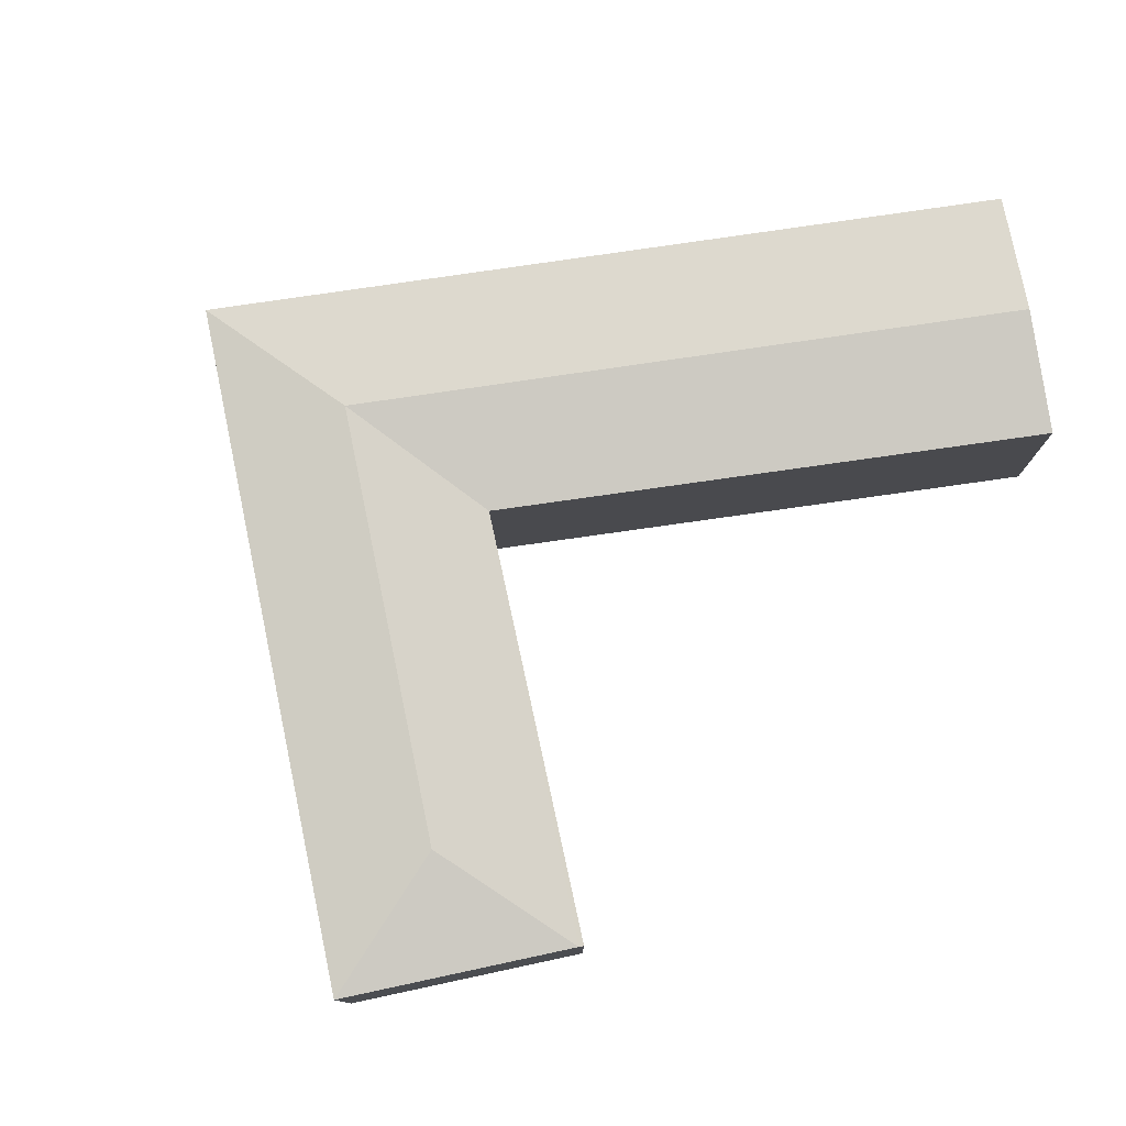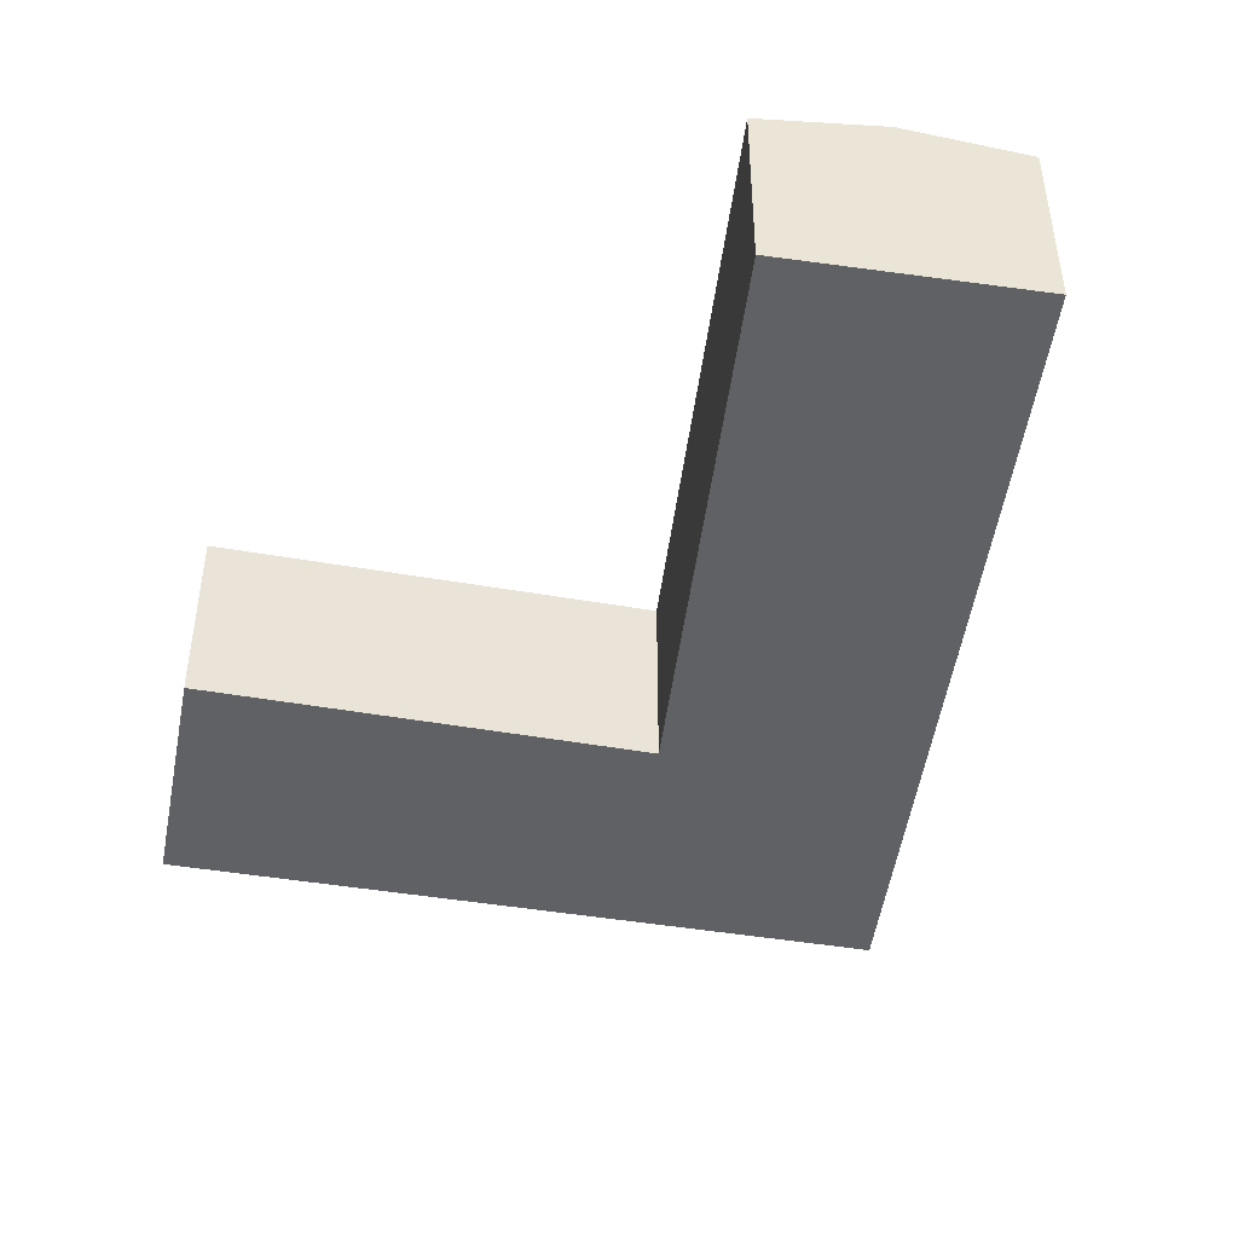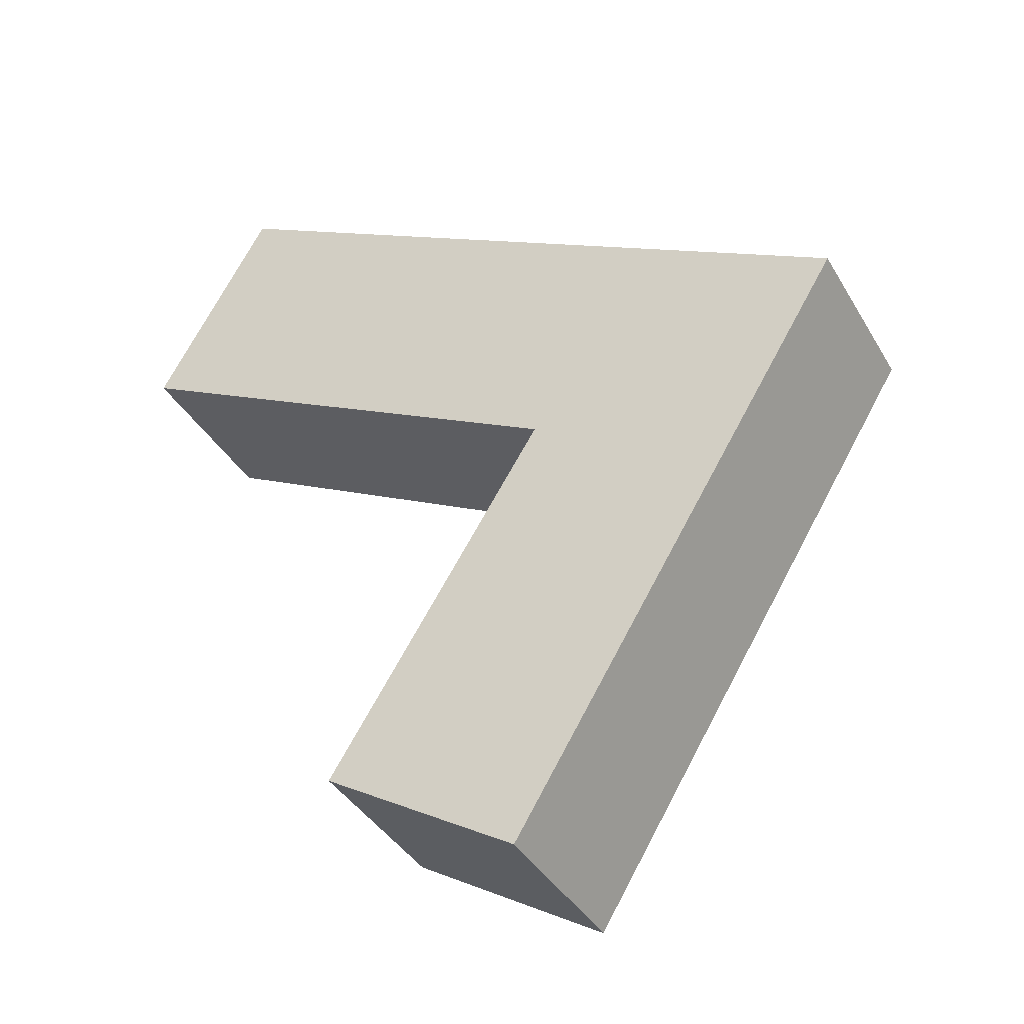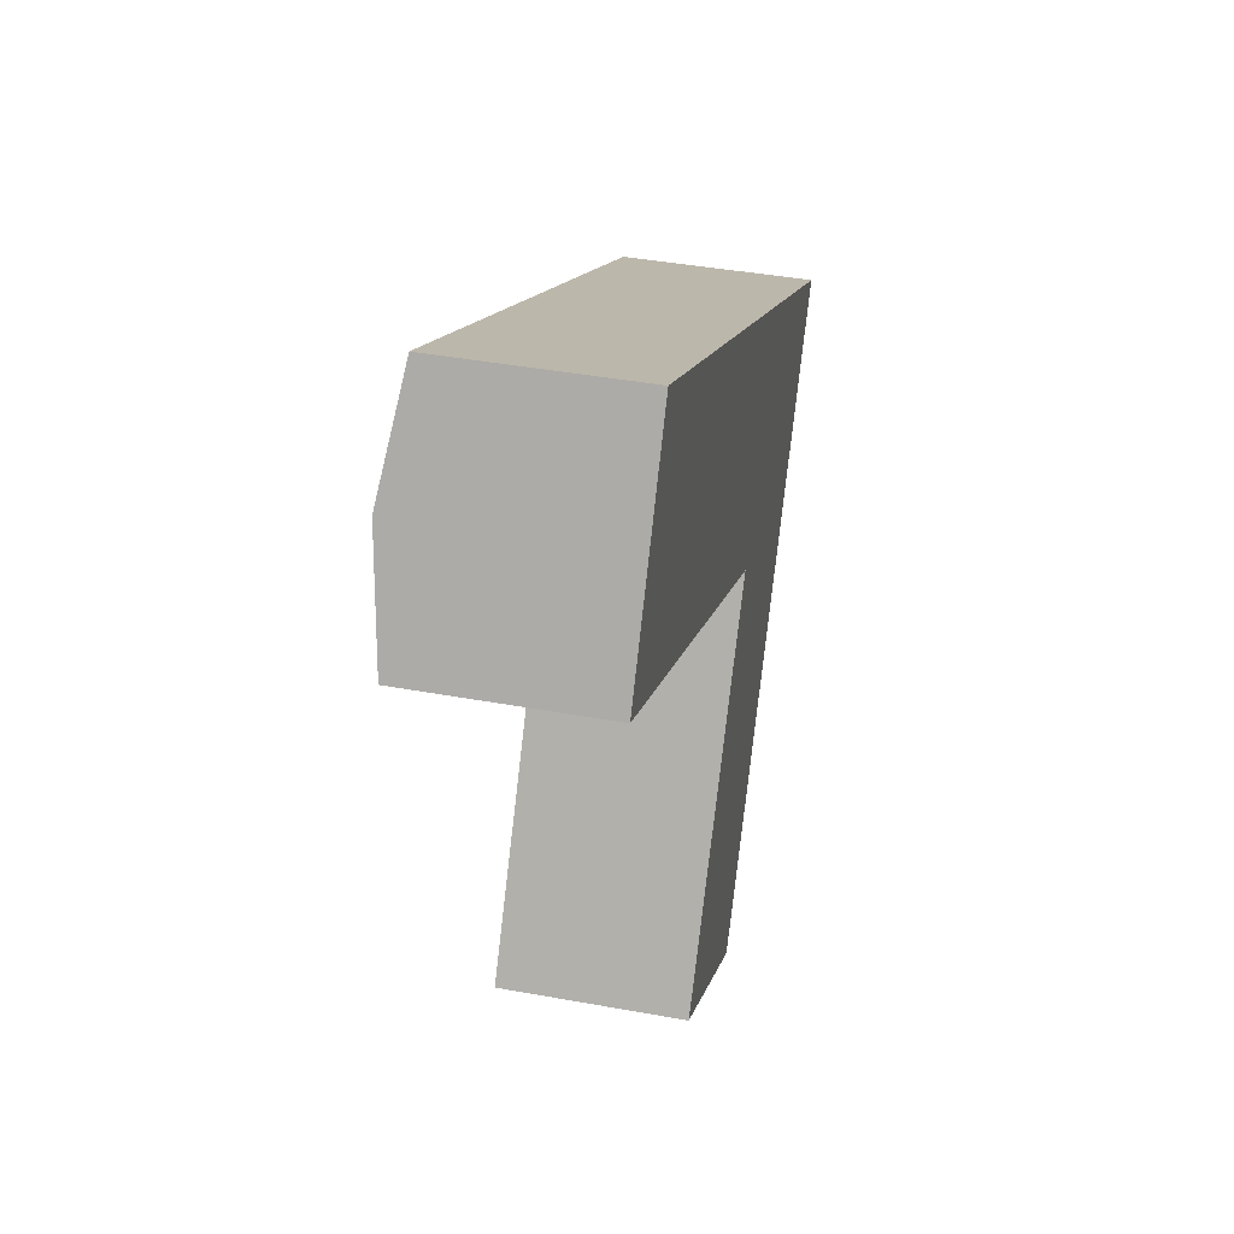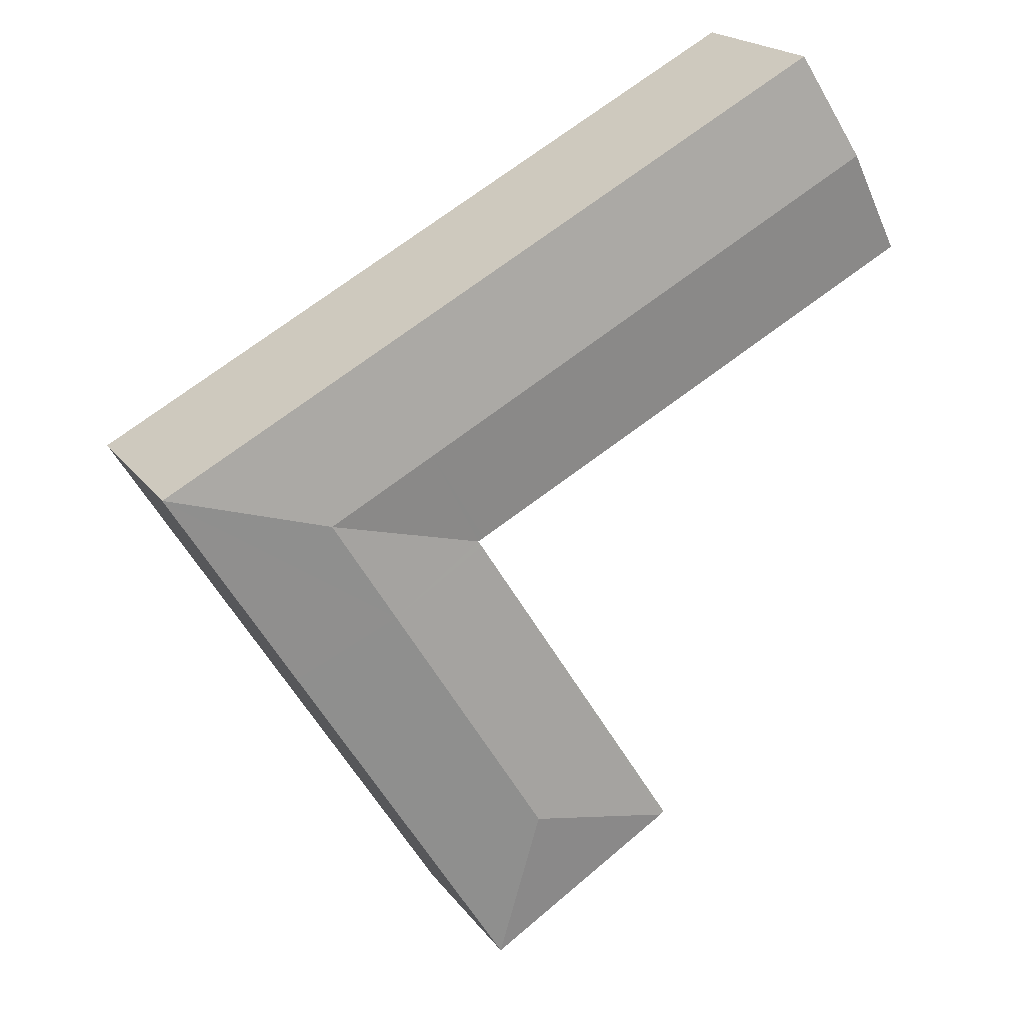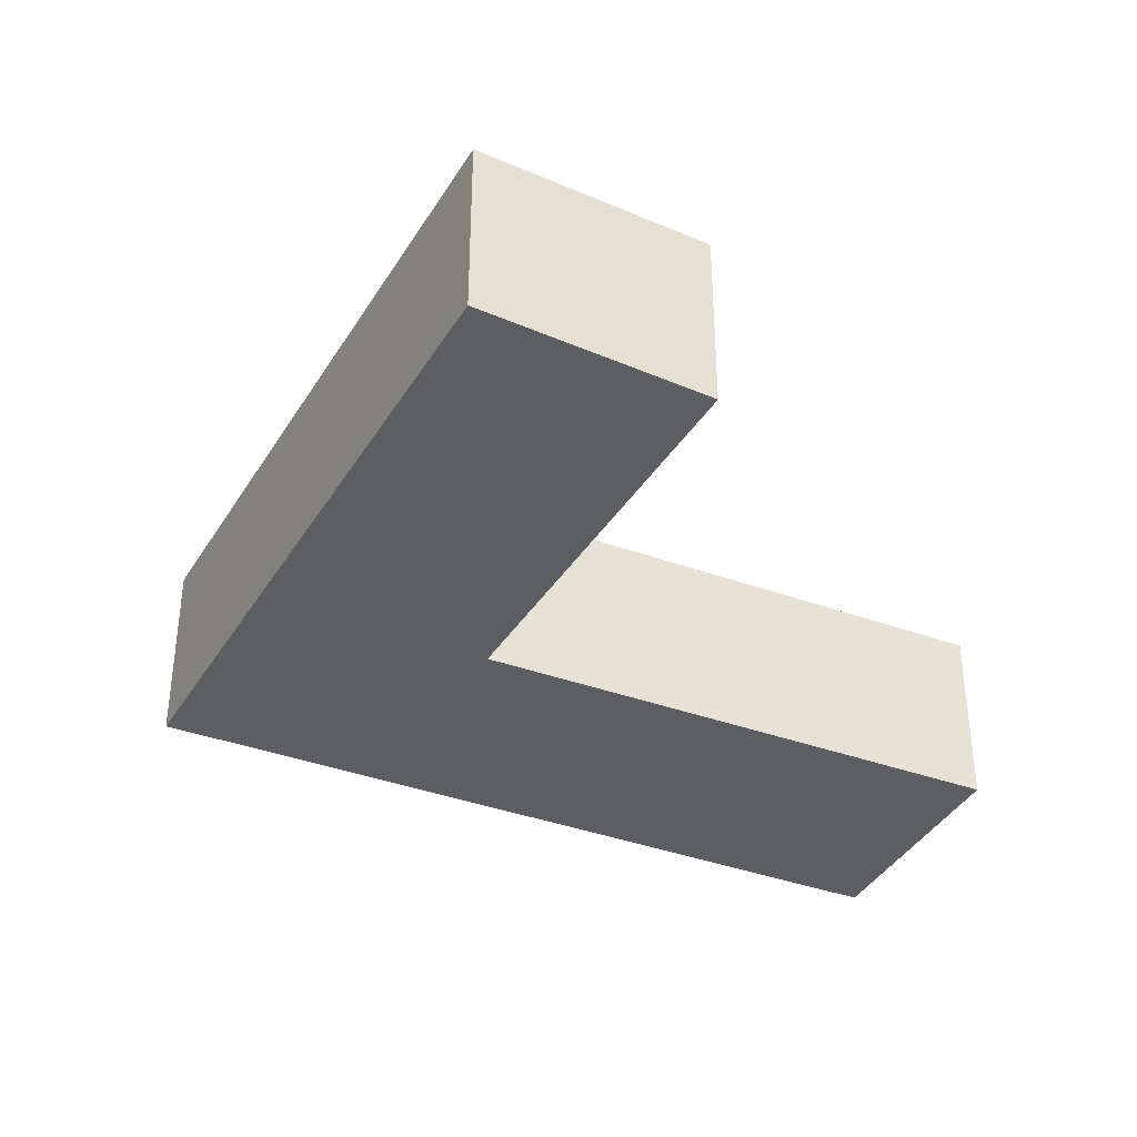
<metadata>
{"format":"obj","ext":"obj","renderer":"f3d","projection":"perspective","resolution":1024,"background":"white","views":[{"elev":78.9,"azim":-160.2,"up":"+Y"},{"elev":-46.4,"azim":-69.2,"up":"+Y"},{"elev":-38.8,"azim":27.4,"up":"+Z"},{"elev":41.0,"azim":-77.4,"up":"+Z"},{"elev":20.0,"azim":154.5,"up":"+Z"},{"elev":-38.3,"azim":-176.7,"up":"+Y"}]}
</metadata>
<code>
v  10.01 3.098 -3.229
v  9.314 2.855 -0.768
v  12.55 2.855 -2.498
v  8.351 3.098 -2.341
v  1.842 2.855 3.225
v  0.929 3.098 1.626
v  6.526 3.098 -8.928
v  10.57 2.856 -5.729
v  7.109 2.856 -11.39
v  8.999 3.098 -4.888
v  4.082 2.856 -9.507
v  7.426 2.856 -4.047
v  4.017 2.845 -9.467
v  7.482 2.856 -3.957
v  7.391 2.856 -3.909
v  0 2.851 1.746e-16
v  7.109 6.974e-16 -11.39
v  4.082 5.821e-16 -9.507
v  4.017 5.797e-16 -9.467
v  7.482 2.423e-16 -3.957
v  0 0 0
v  7.391 2.394e-16 -3.909
v  7.426 2.478e-16 -4.047
v  1.842 -1.975e-16 3.225
v  0.929 -9.956e-17 1.626
v  9.314 4.703e-17 -0.768
v  12.55 1.53e-16 -2.498
v  10.57 3.508e-16 -5.729
g defaultobject
f 1 2 3
f 2 1 4
f 2 4 5
f 5 4 6
f 7 8 9
f 8 7 10
f 8 10 3
f 3 10 1
f 7 9 11
f 12 11 13
f 11 12 7
f 7 12 10
f 10 12 14
f 10 14 1
f 14 4 1
f 4 14 15
f 4 15 16
f 4 16 6
f 17 11 9
f 11 17 18
f 11 18 13
f 13 18 19
f 20 15 14
f 15 20 16
f 16 20 21
f 21 20 22
f 19 12 13
f 12 19 23
f 12 23 14
f 14 23 20
f 21 6 16
f 6 21 5
f 5 21 24
f 24 21 25
f 24 2 5
f 2 24 26
f 2 26 3
f 3 26 27
f 8 17 9
f 17 8 28
f 28 8 3
f 28 3 27
f 26 28 27
f 28 26 24
f 28 24 25
f 28 25 20
f 20 25 21
f 20 21 22
f 20 17 28
f 17 20 23
f 17 23 18
f 18 23 19

</code>
